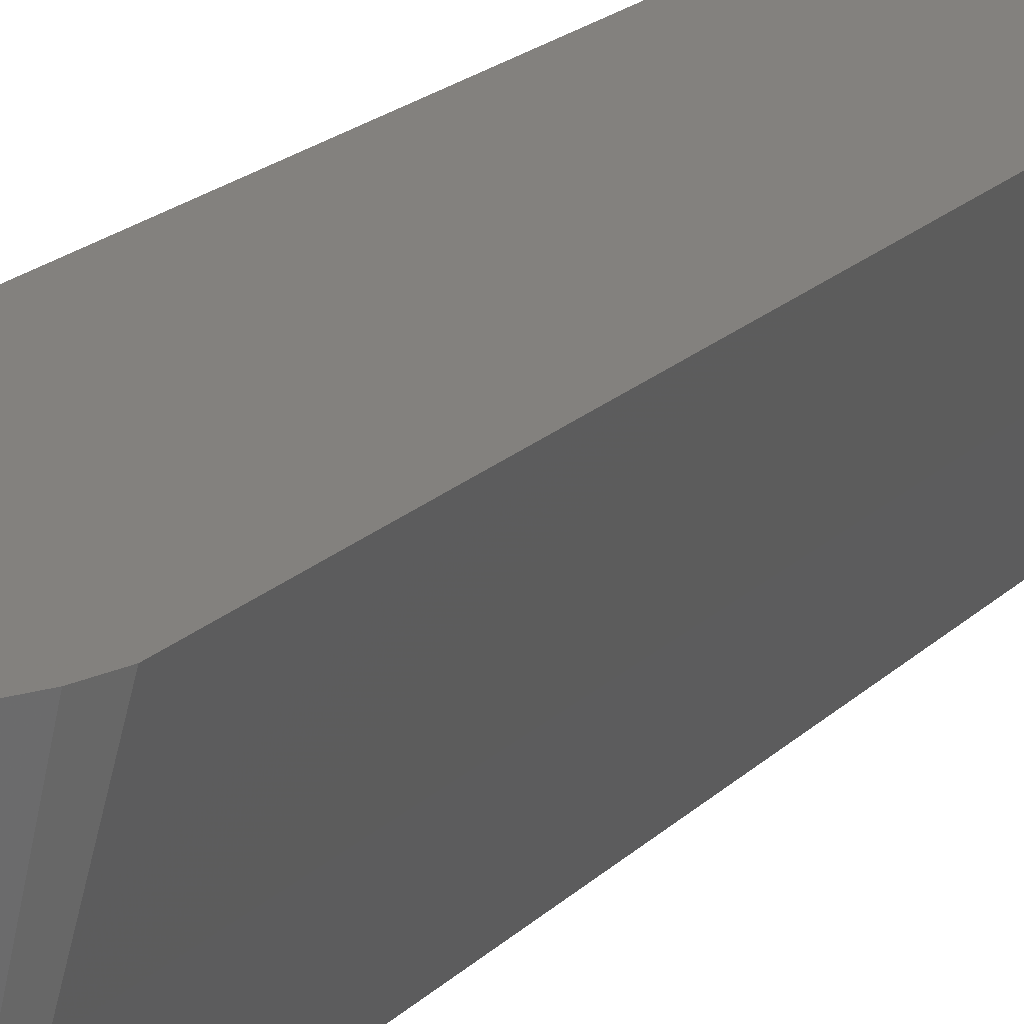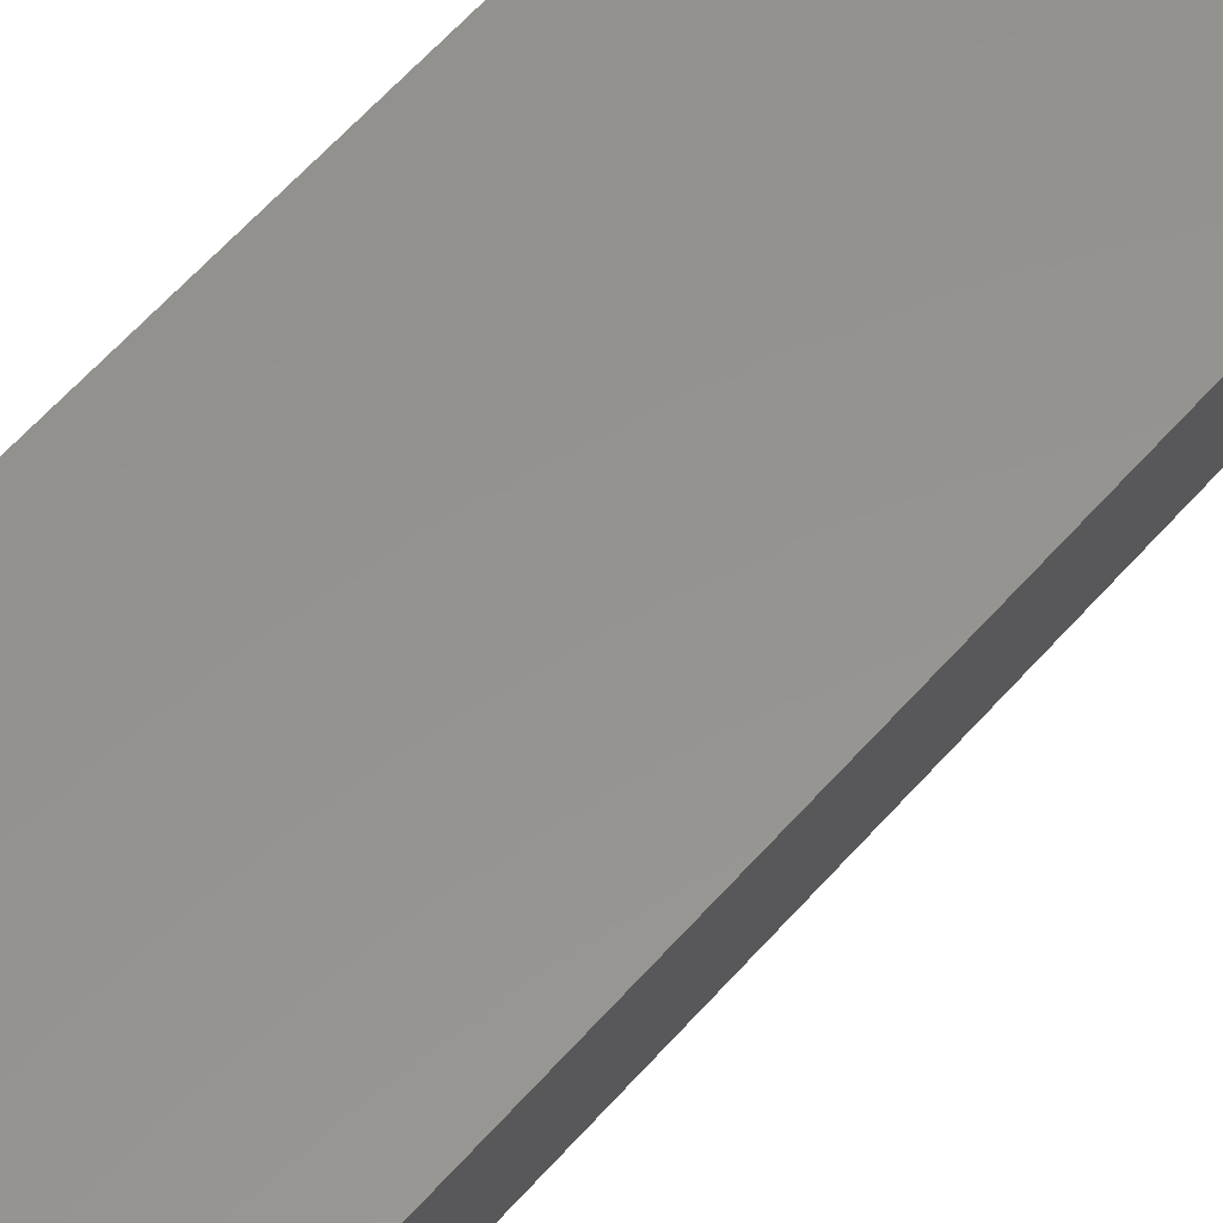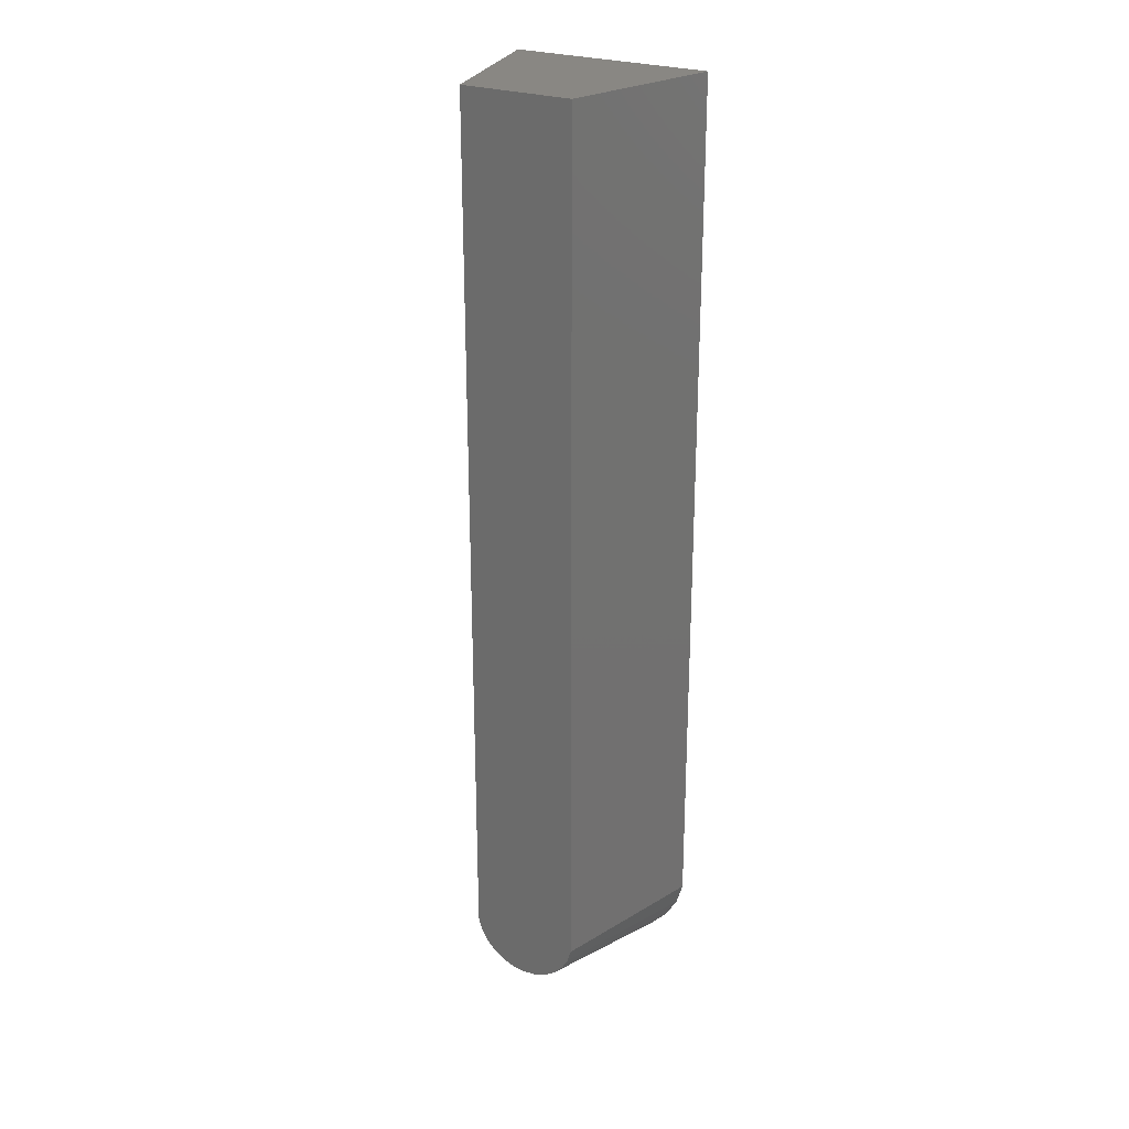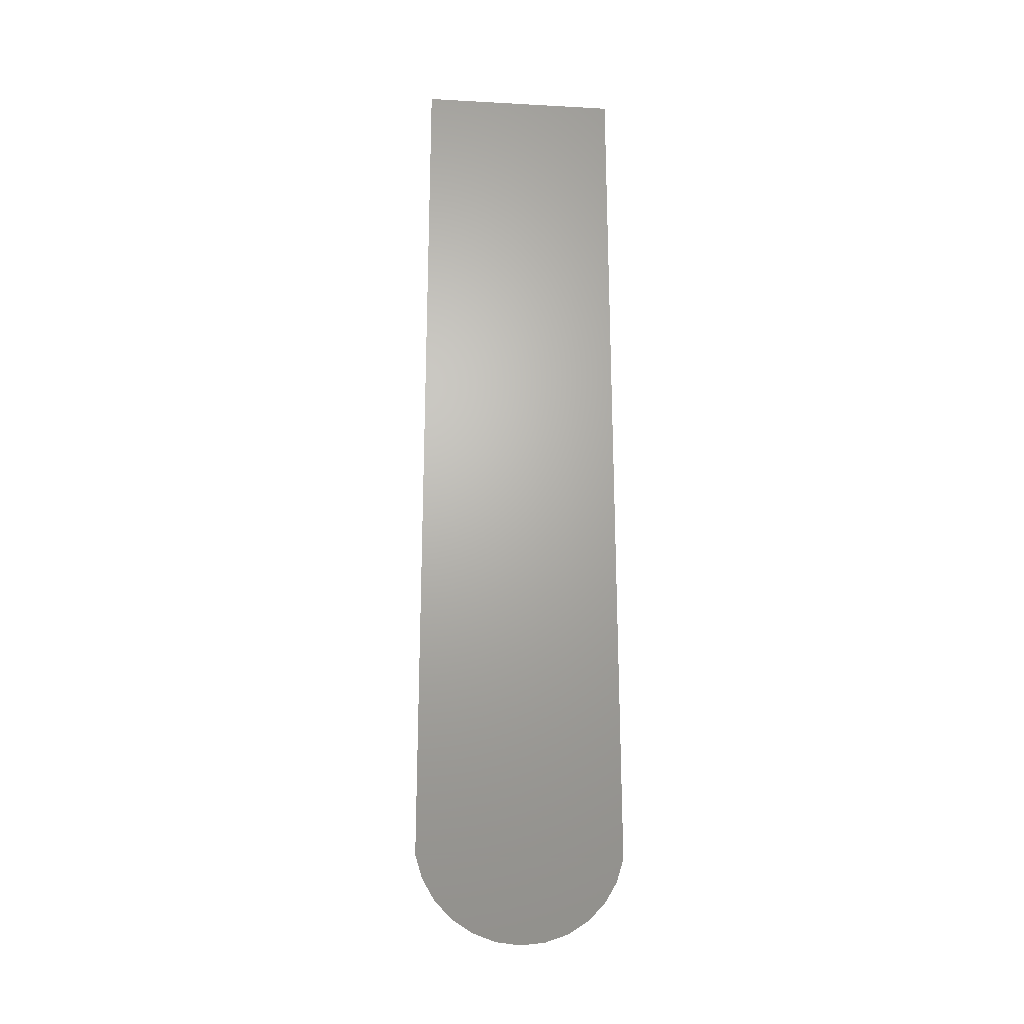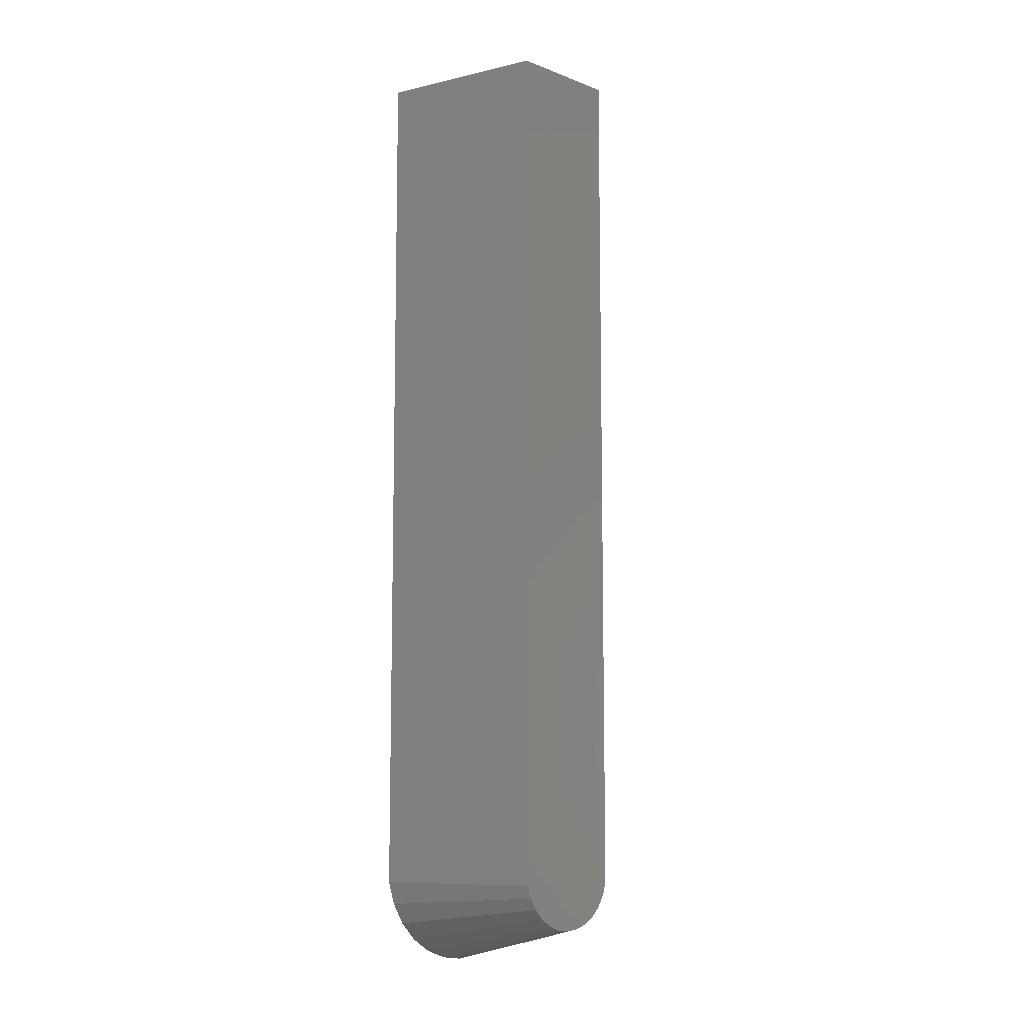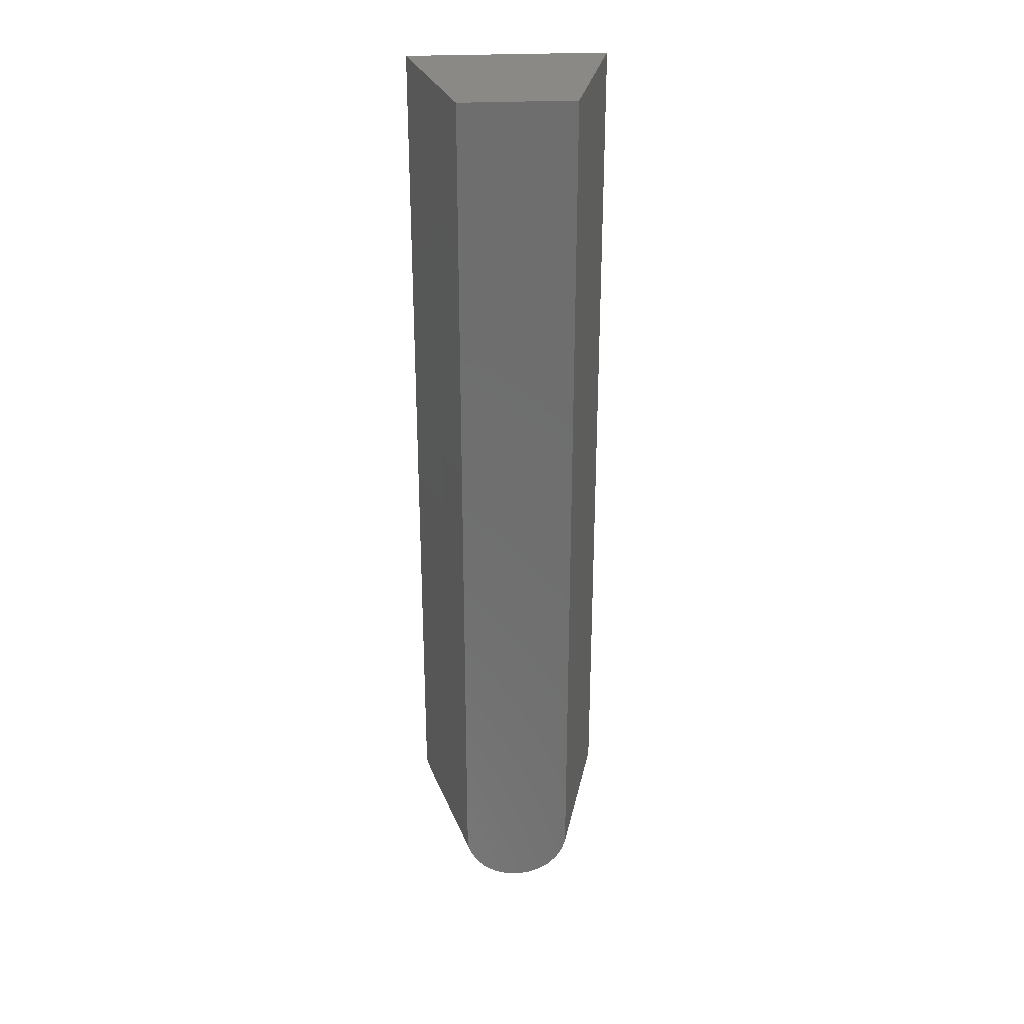
<metadata>
{"format":"stl","ext":"stl","renderer":"f3d","projection":"perspective","resolution":1024,"background":"white","views":[{"elev":16.3,"azim":26.1,"up":"+Z"},{"elev":57.0,"azim":40.0,"up":"+Z"},{"elev":25.4,"azim":-148.8,"up":"+Y"},{"elev":-23.2,"azim":-5.3,"up":"+Y"},{"elev":-9.6,"azim":135.9,"up":"+Y"},{"elev":29.6,"azim":176.4,"up":"+Y"}]}
</metadata>
<code>
# stl→obj: 46 verts, 88 faces
v 24 185 0
v 0 0 0
v 0 185 0
v 24 0 0
v -9.241 185 34.49
v 27.88 185 14.49
v 33.27 185 34.49
v 0.8253 -2.695 0
v 2.247 -5.13 0
v 4.19 -7.172 0
v 6.549 -8.715 0
v 9.2 -9.674 0
v 12 -10 0
v 14.8 -9.674 0
v 17.45 -8.715 0
v 19.81 -7.172 0
v 21.75 -5.13 0
v 23.17 -2.695 0
v 19.21 -11.53 14.5
v 15.71 -12.8 14.51
v -0.9081 -6.789 14.5
v 1.663 -9.493 14.5
v 24.91 -6.789 14.5
v 22.34 -9.493 14.5
v 12 -13.24 14.51
v -2.79 -3.567 14.49
v -3.882 -1.745e-17 14.49
v 27.88 0 14.49
v 26.79 -3.567 14.49
v 8.294 -12.8 14.51
v -9.241 0.02682 34.49
v -9.241 -1.772e-15 34.49
v -7.779 -4.739 34.5
v 33.27 6.278e-14 34.49
v 33.27 0.02682 34.49
v 31.81 -4.739 34.5
v 16.98 -17.1 34.51
v 12.02 -17.68 34.51
v 21.67 -15.4 34.51
v 7.056 -17.1 34.51
v 4.786 -11.53 14.5
v -1.819 -12.67 34.51
v 2.361 -15.4 34.51
v -5.26 -9.051 34.5
v 29.29 -9.051 34.5
v 25.85 -12.67 34.51
f 1 2 3
f 2 1 4
f 5 1 3
f 1 5 6
f 6 5 7
f 4 8 2
f 8 4 9
f 9 4 10
f 10 4 11
f 11 4 12
f 12 4 13
f 13 4 14
f 14 4 15
f 15 4 16
f 16 4 17
f 17 4 18
f 19 14 15
f 14 19 20
f 21 10 22
f 10 21 9
f 16 23 24
f 23 16 17
f 20 13 14
f 13 20 25
f 26 9 21
f 9 26 8
f 27 8 26
f 8 27 2
f 18 28 29
f 28 18 4
f 25 12 13
f 12 25 30
f 31 2 27
f 2 31 3
f 3 31 5
f 17 29 23
f 29 17 18
f 24 15 16
f 15 24 19
f 31 27 32
f 32 26 33
f 1 28 4
f 28 1 6
f 6 34 28
f 34 6 35
f 35 6 7
f 34 36 28
f 37 25 20
f 25 37 38
f 39 20 19
f 20 39 37
f 25 40 30
f 40 25 38
f 41 10 11
f 10 41 22
f 41 42 22
f 42 41 43
f 33 21 44
f 21 33 26
f 28 36 29
f 30 11 12
f 11 30 41
f 30 43 41
f 43 30 40
f 44 22 42
f 22 44 21
f 27 26 32
f 23 36 45
f 36 23 29
f 24 45 46
f 45 24 23
f 46 19 24
f 19 46 39
f 33 31 32
f 31 33 35
f 35 33 44
f 35 44 42
f 35 42 43
f 35 43 40
f 35 40 38
f 35 38 37
f 35 37 39
f 35 39 46
f 35 46 45
f 35 45 36
f 35 36 34
f 31 7 5
f 7 31 35

</code>
